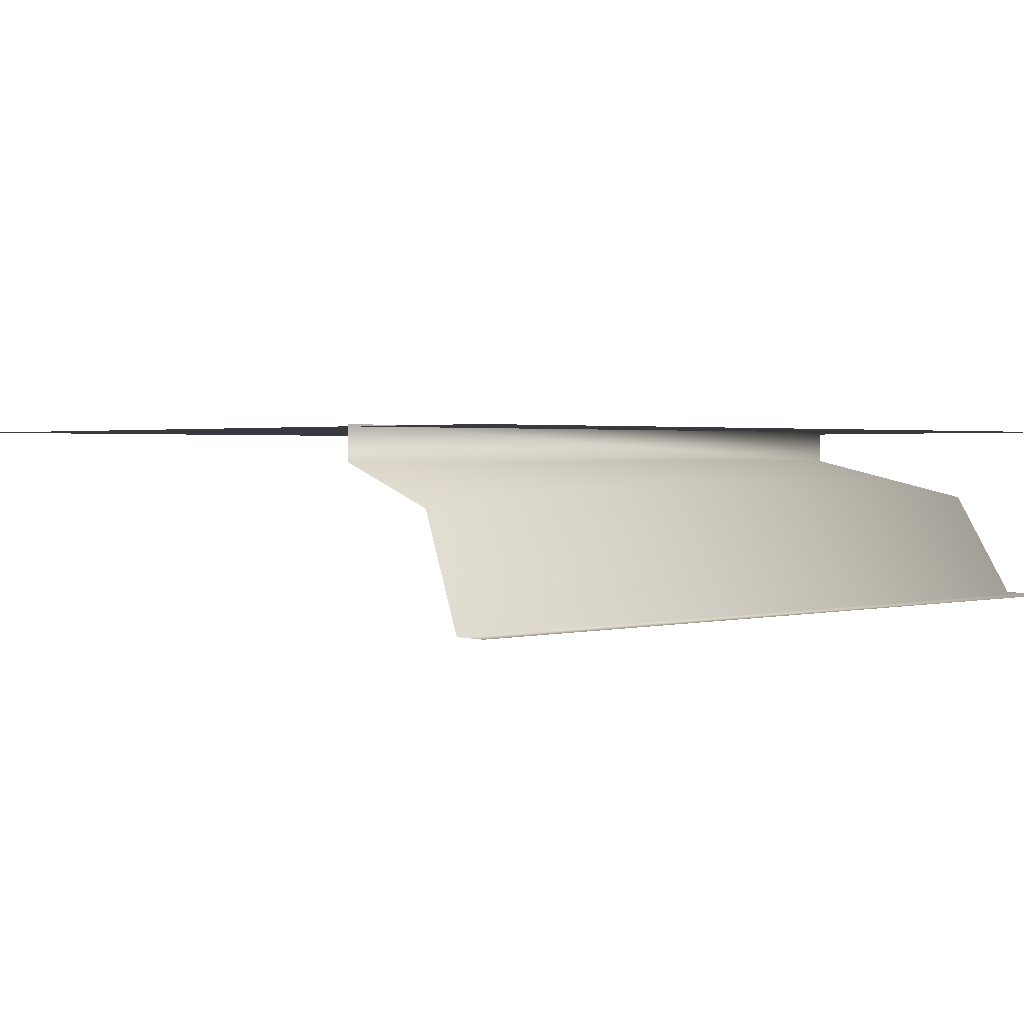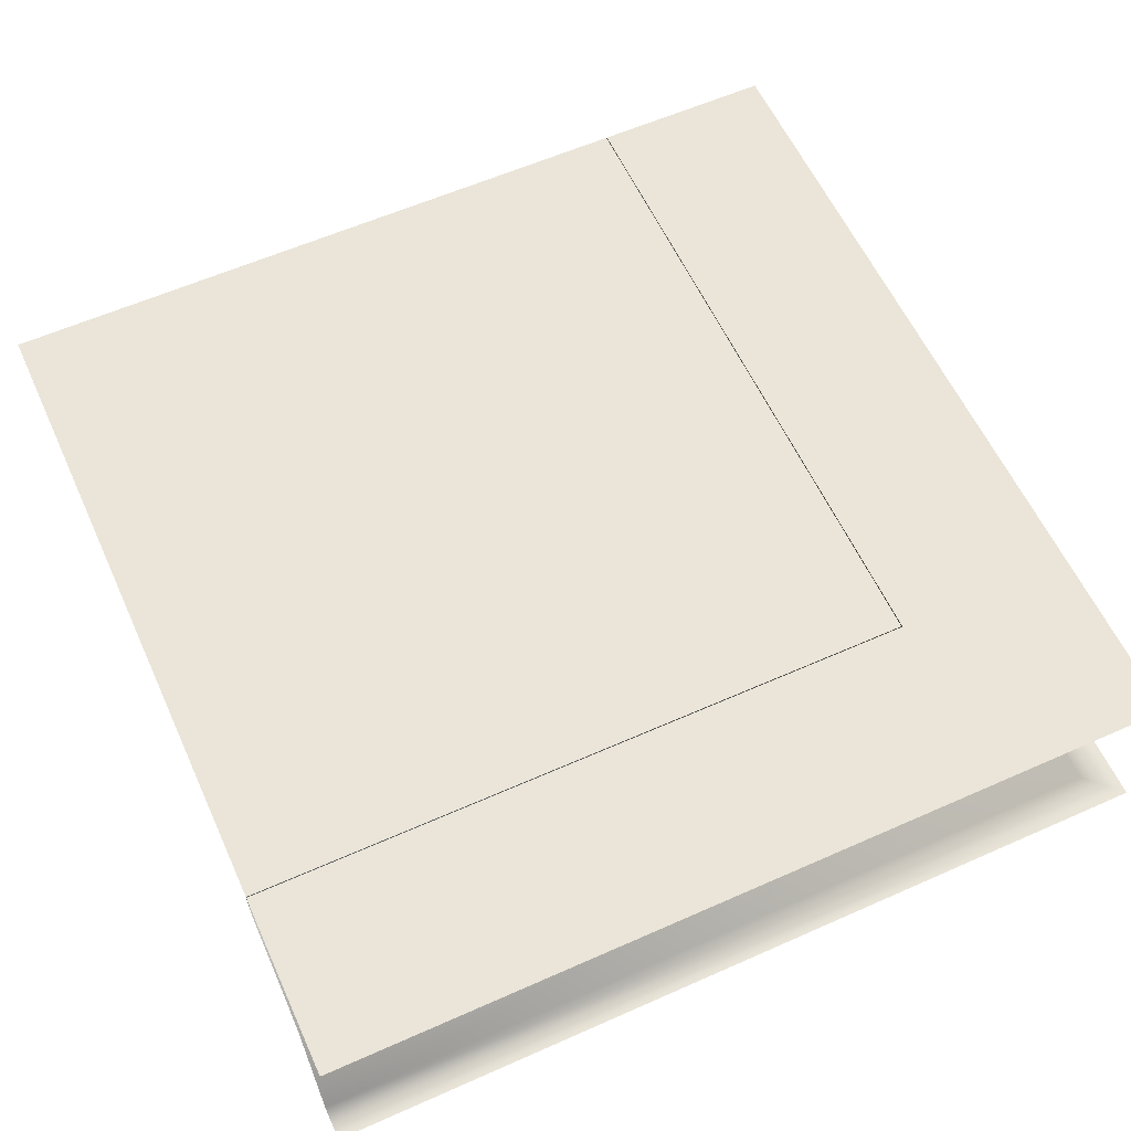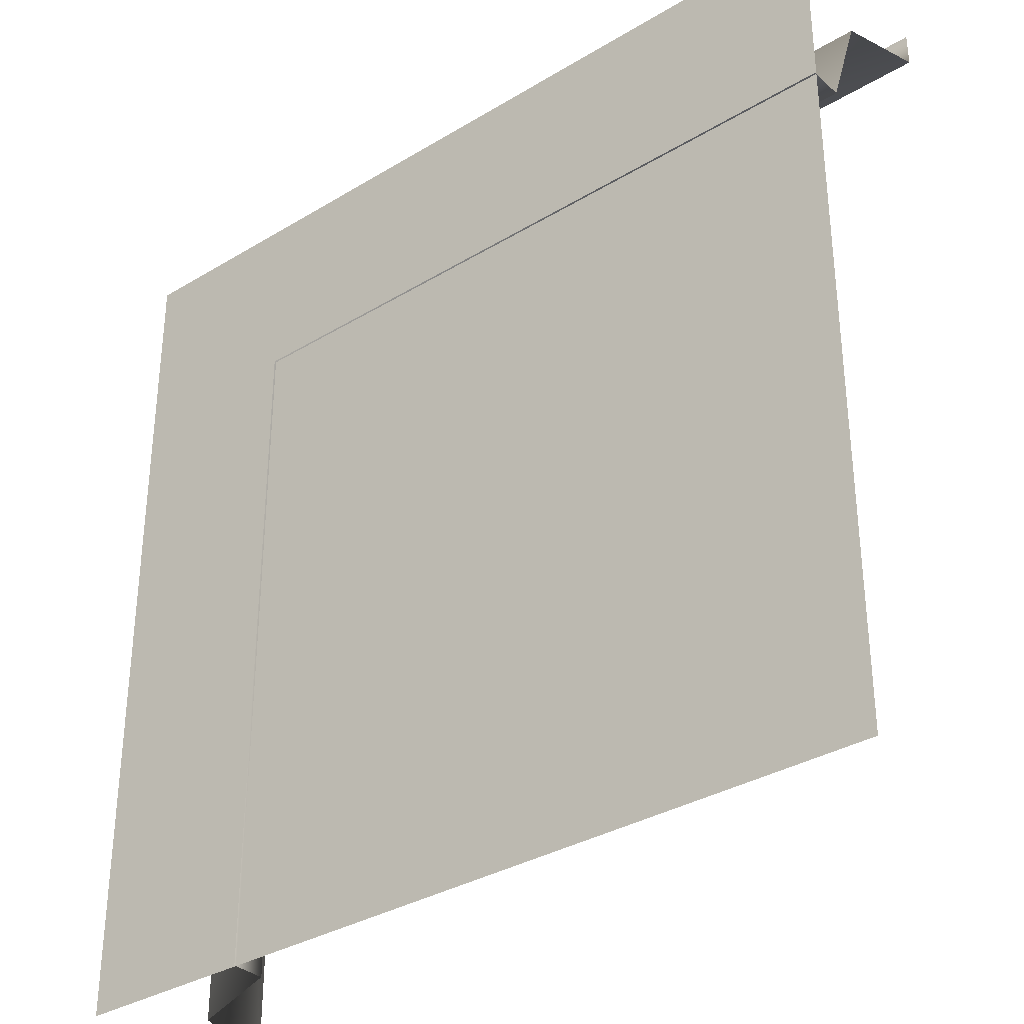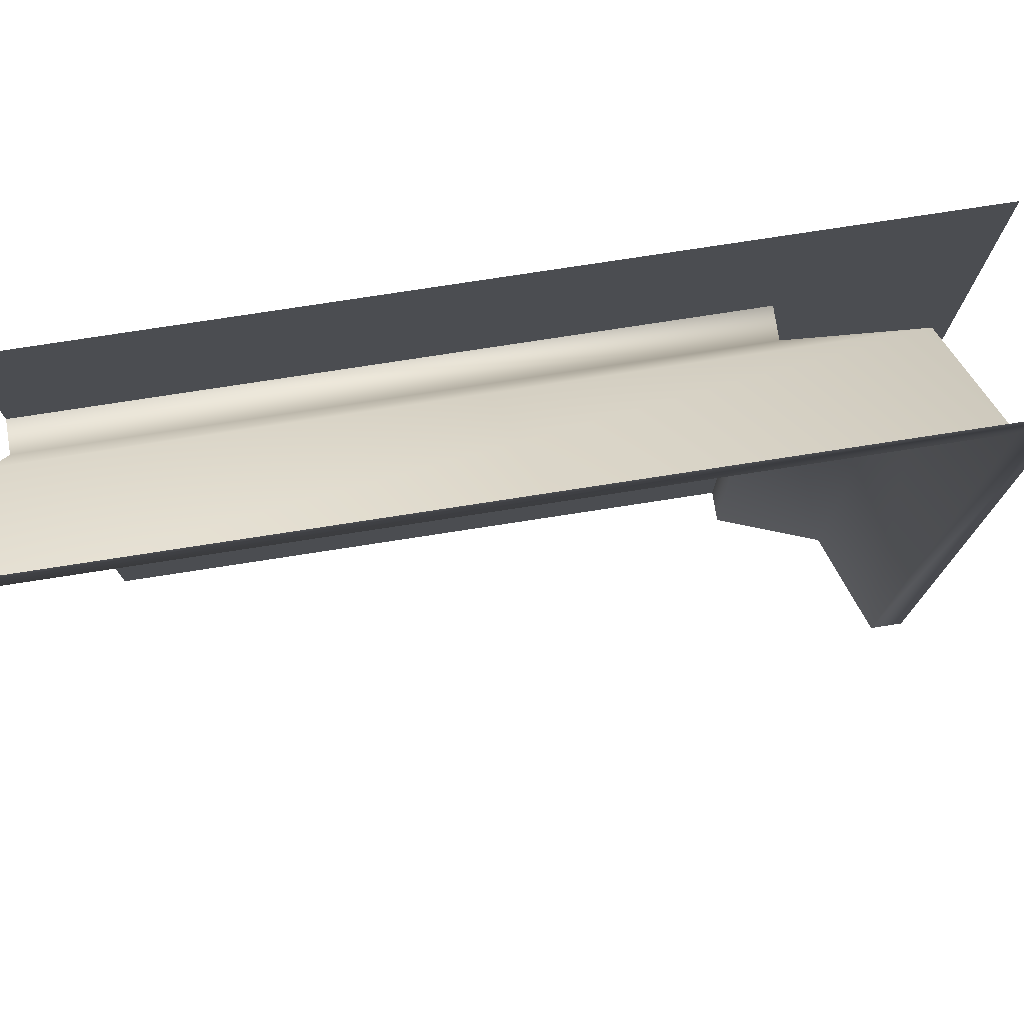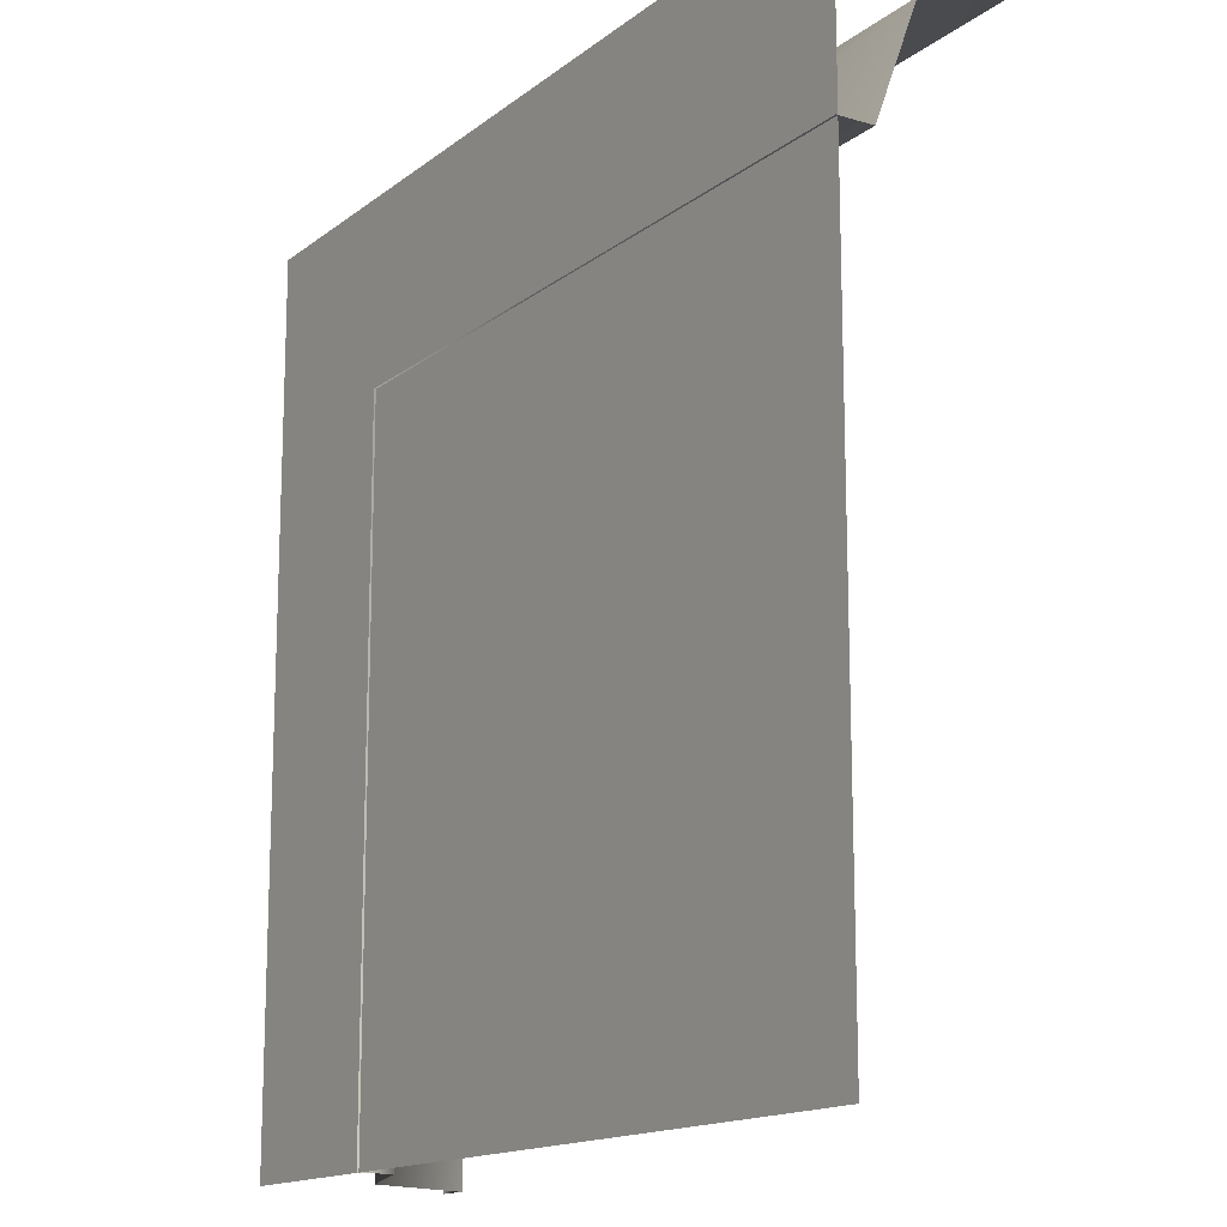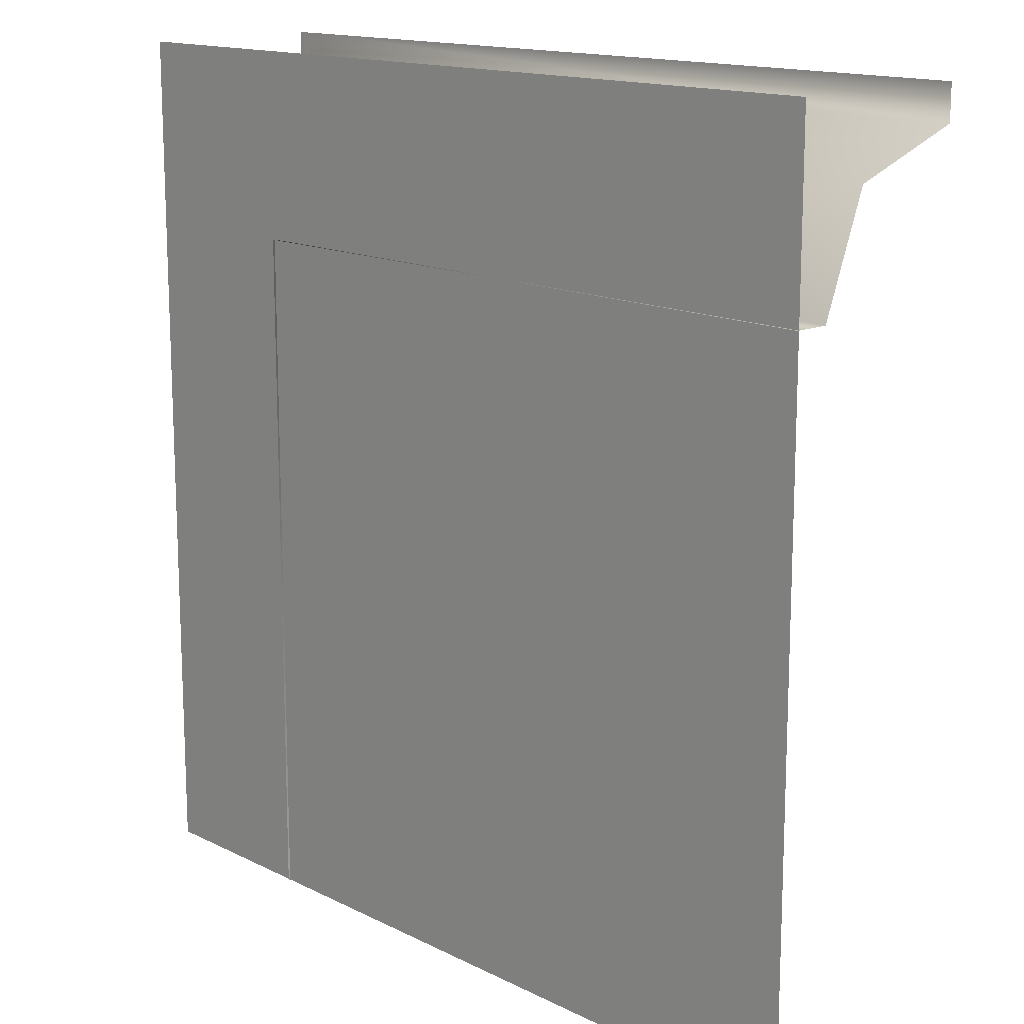
<metadata>
{"format":"obj","ext":"obj","renderer":"f3d","projection":"perspective","resolution":1024,"background":"white","views":[{"elev":1.5,"azim":-42.7,"up":"+Y"},{"elev":59.6,"azim":-24.5,"up":"+Y"},{"elev":-33.7,"azim":-140.5,"up":"+Z"},{"elev":76.4,"azim":-8.8,"up":"+Z"},{"elev":-15.0,"azim":-122.5,"up":"+Z"},{"elev":14.6,"azim":-132.9,"up":"+Z"}]}
</metadata>
<code>
v 1e-06 -0.1701 1.829
v 1e-06 -0.07541 1.575
v 1e-06 -0.4247 1.924
v 1.573 -0.07541 1.575
v 1.828 -0.1701 1.829
v 1.922 -0.4247 1.924
v 1.828 -0.1701 0
v 1.922 -0.4247 1e-06
v 2.002 -0.4247 1e-06
v 2.002 -0.4247 1.924
v 2.002 -0.4247 2.004
v 1.922 -0.4247 2.004
v 1e-06 -0.4247 2.004
v 1.573 -0.07541 0
v 1.573 0.00459 0
v 1.573 0.004591 1.575
v 1e-06 0.004591 1.575
v 1e-06 2e-06 2
v 2 3e-06 2
v 1e-06 0 0
v 2 1e-06 0
f 1 2 4
f 3 1 5
f 1 4 5
f 4 7 5
f 8 6 5
f 3 5 6
f 8 5 7
f 8 10 6
f 8 9 10
f 10 11 6
f 11 12 6
f 3 6 12
f 3 12 13
f 14 16 15
f 4 17 16
f 14 4 16
f 4 2 17
f 4 14 7
f 20 19 18
f 20 21 19

</code>
